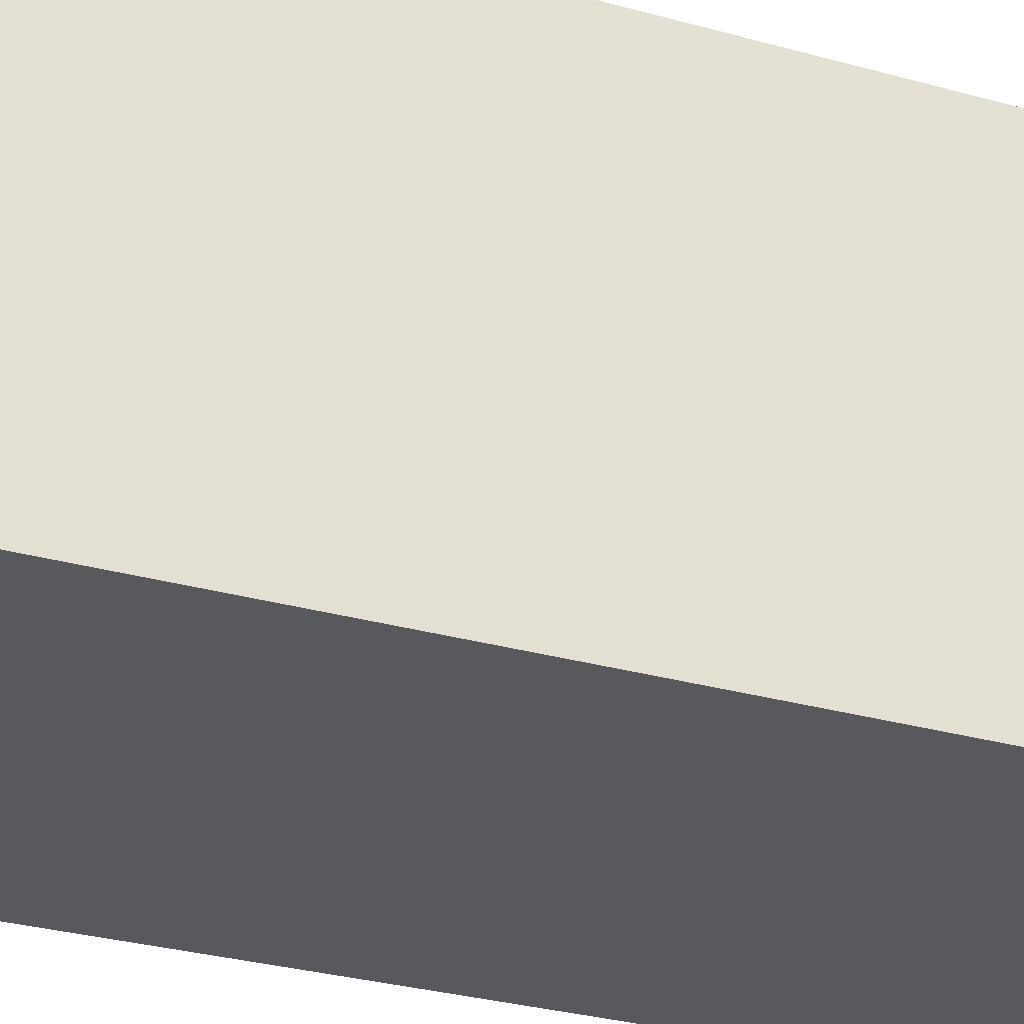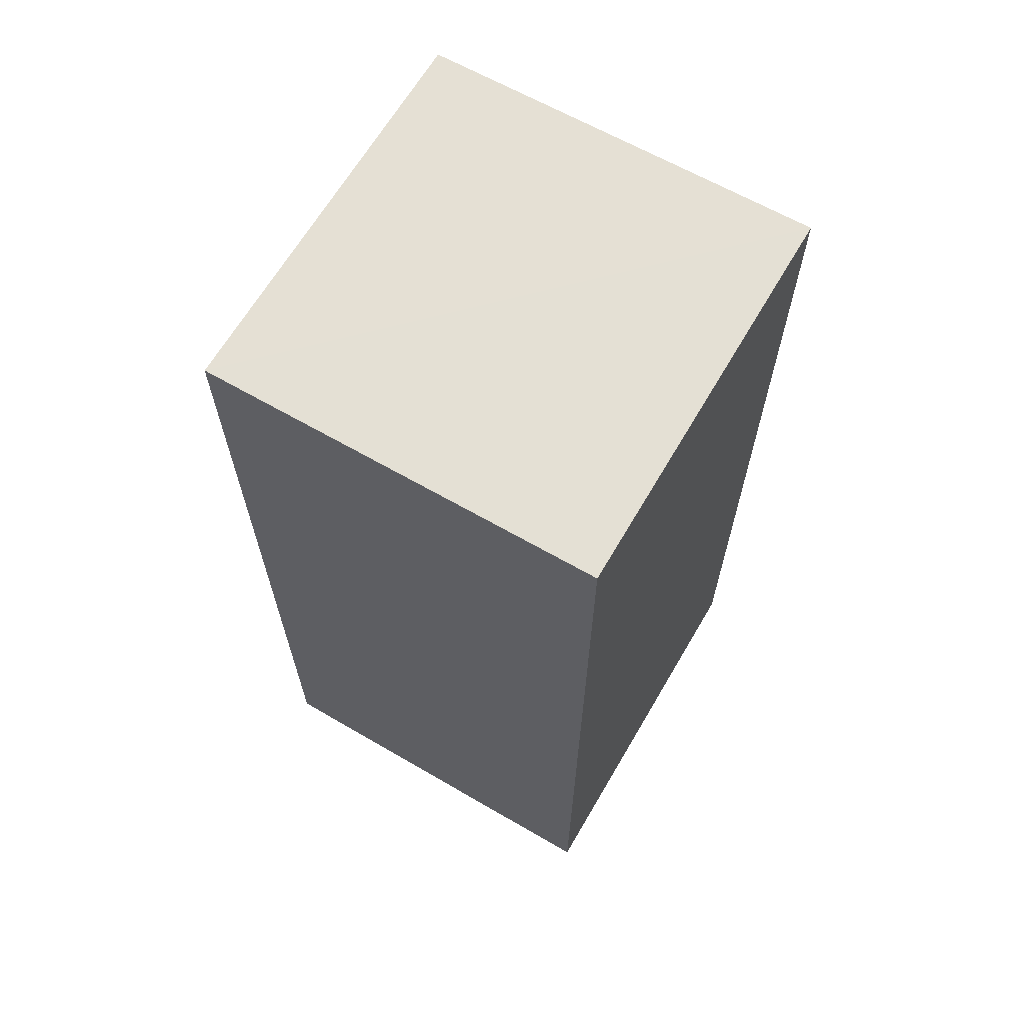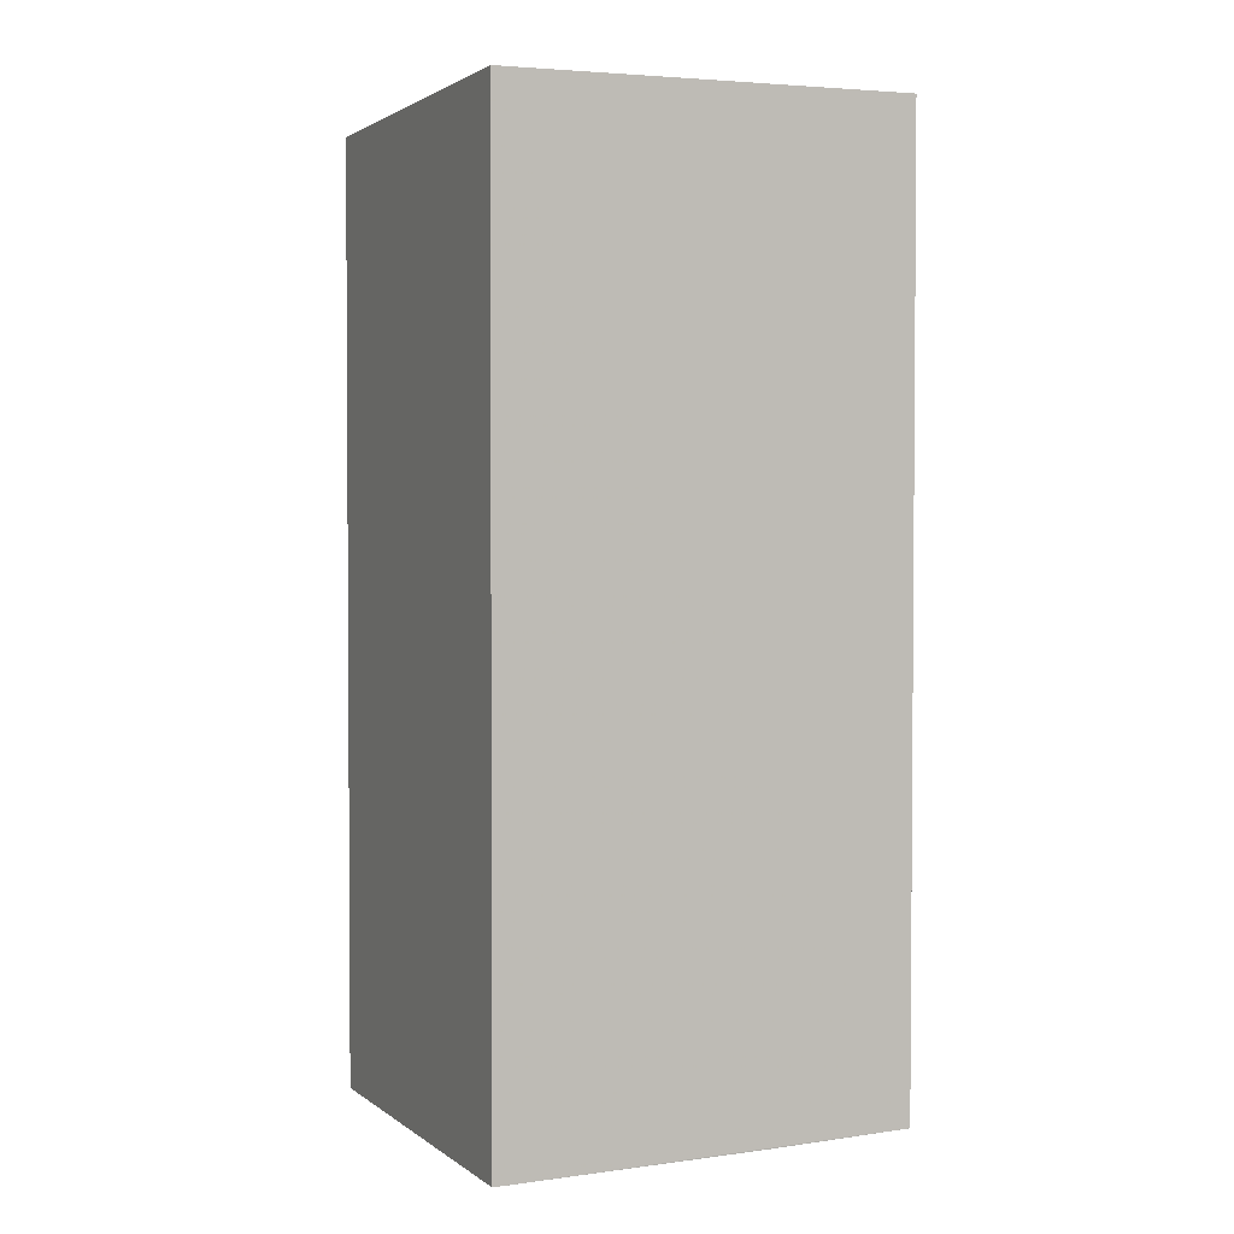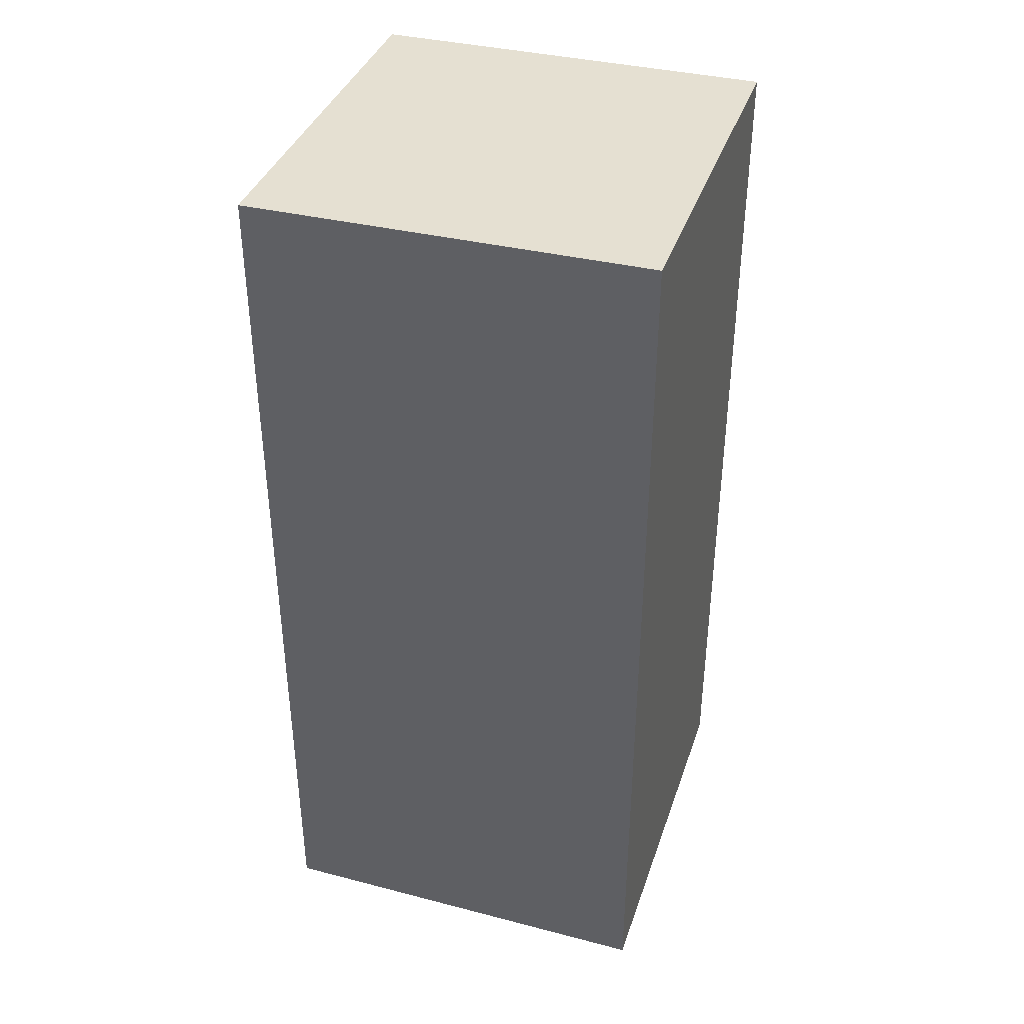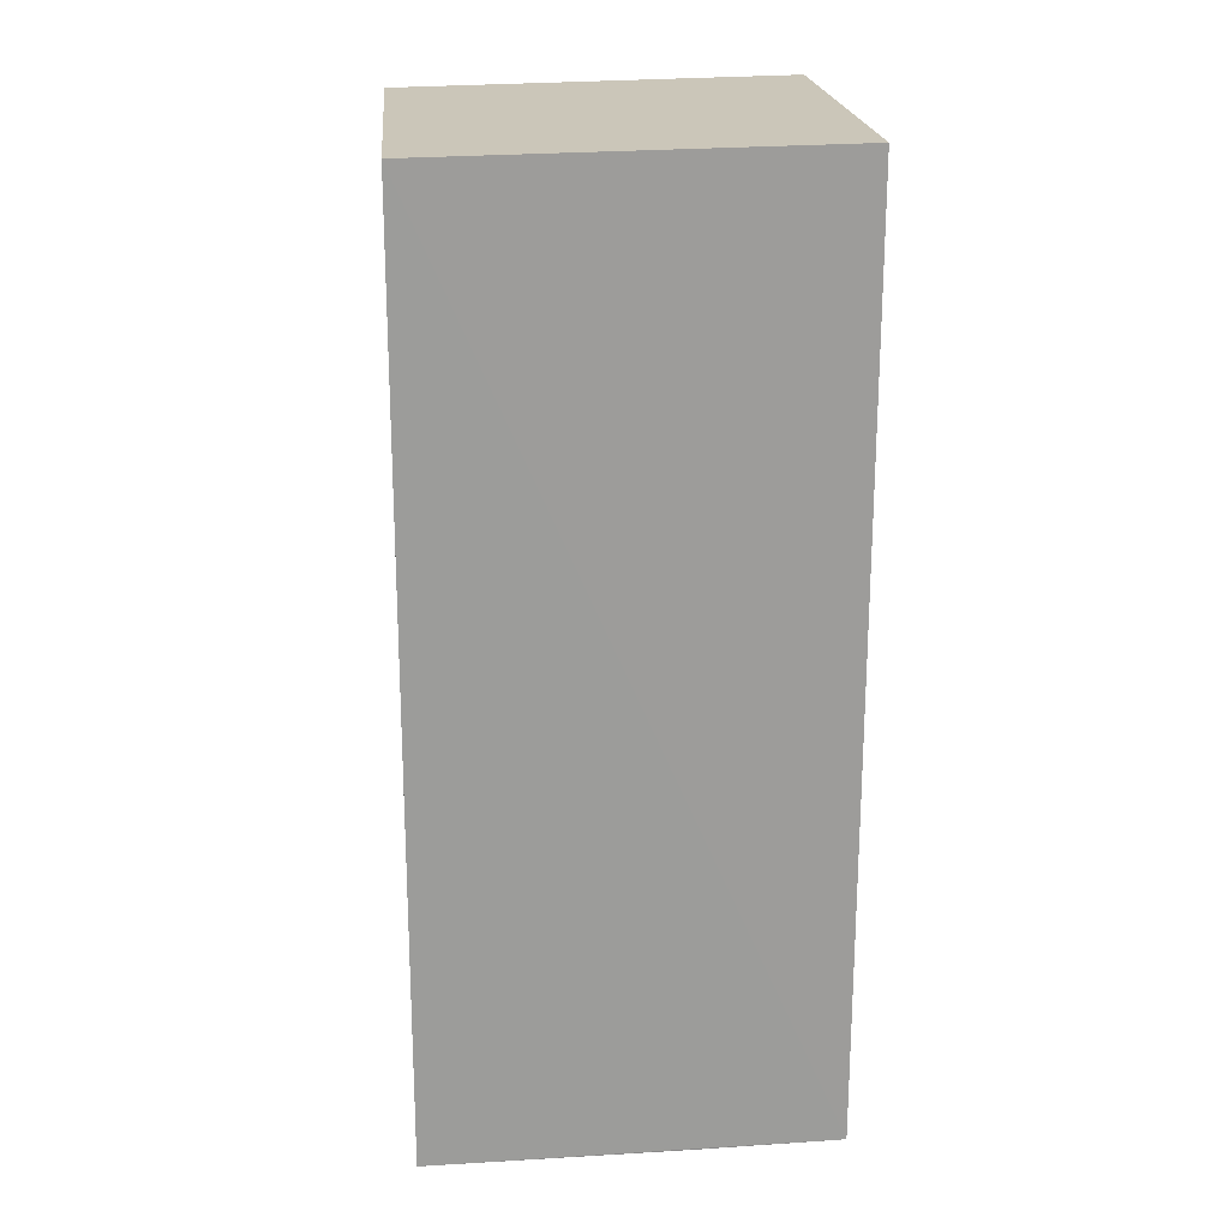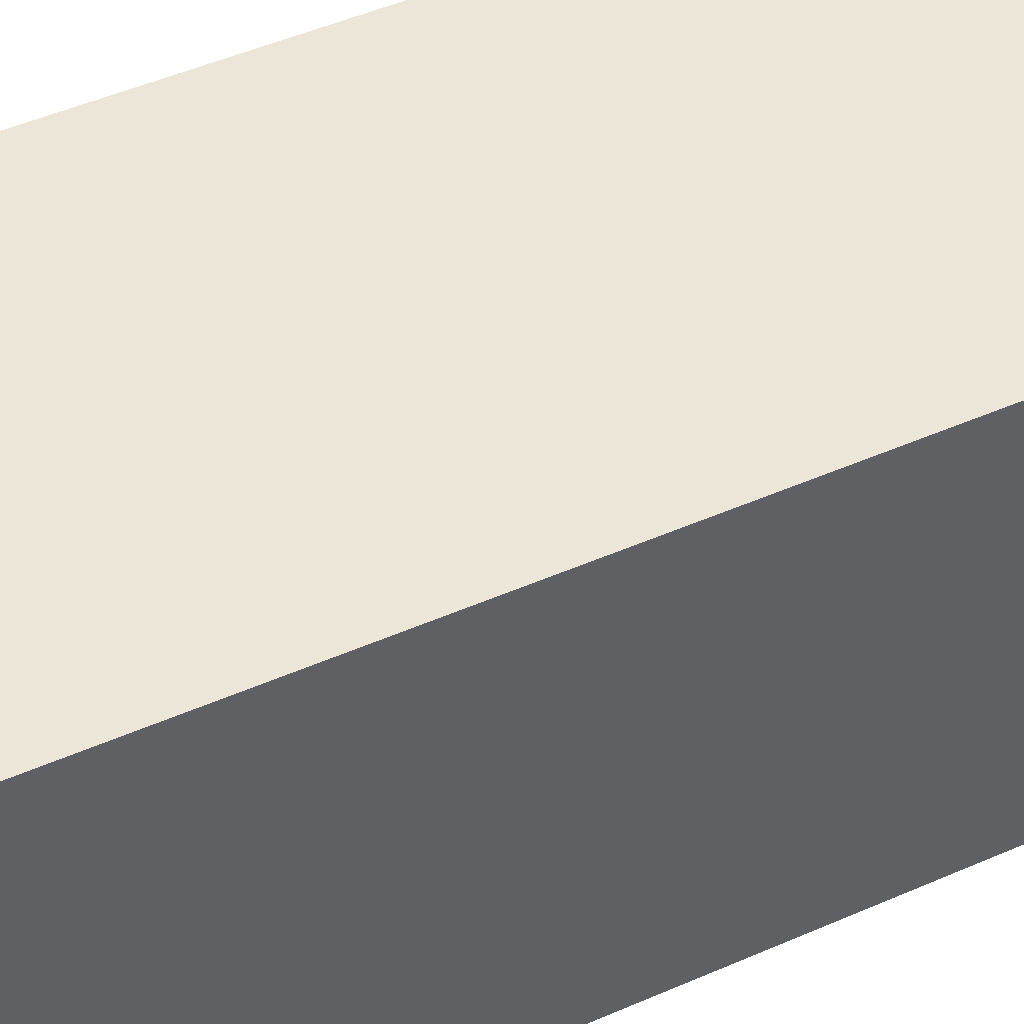
<metadata>
{"format":"obj","ext":"obj","renderer":"f3d","projection":"perspective","resolution":1024,"background":"white","views":[{"elev":-30.1,"azim":67.8,"up":"+Z"},{"elev":65.5,"azim":120.4,"up":"+Y"},{"elev":2.4,"azim":66.3,"up":"+Y"},{"elev":38.8,"azim":-162.3,"up":"+Y"},{"elev":20.4,"azim":84.9,"up":"+Y"},{"elev":49.3,"azim":64.2,"up":"+Z"}]}
</metadata>
<code>
v 0.0277 0.03038 0.0553
v 0.02768 -0.03235 0.05533
v 0.02774 -0.03191 0.02807
v 0.0004681 0.03114 0.02806
v 0.0004682 0.03061 0.0553
v 0.0005131 -0.03293 0.05534
v 0.02773 0.03086 0.02802
v 0.02771 -0.03213 0.03771
v 0.0004875 -0.03222 0.02811
v 0.0197 -0.03213 0.02972
v 0.01329 -0.03211 0.02815
f 1 2 3
f 5 1 4
f 6 2 1
f 6 1 5
f 7 1 3
f 7 4 1
f 8 3 2
f 8 2 6
f 9 7 3
f 9 4 7
f 9 6 5
f 9 5 4
f 10 8 6
f 10 3 8
f 10 6 9
f 11 10 9
f 11 9 3
f 11 3 10

</code>
